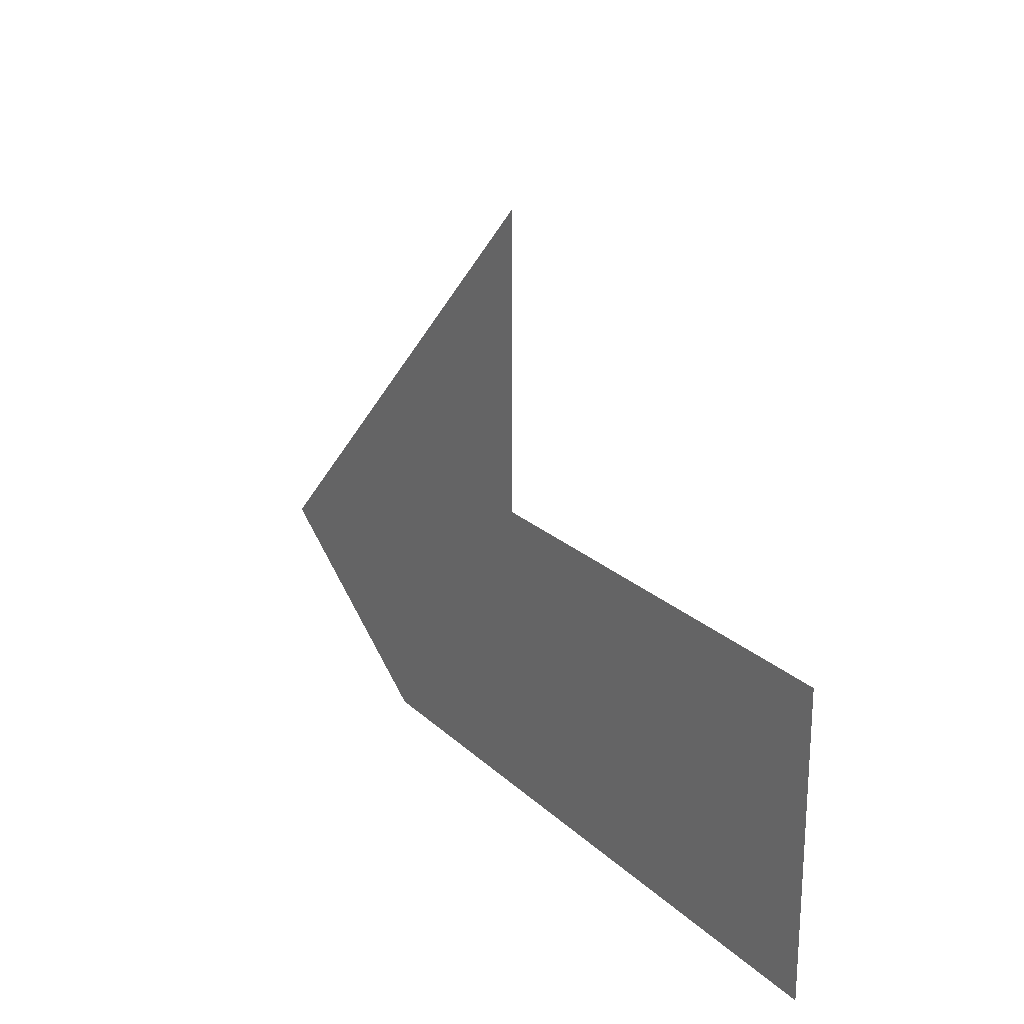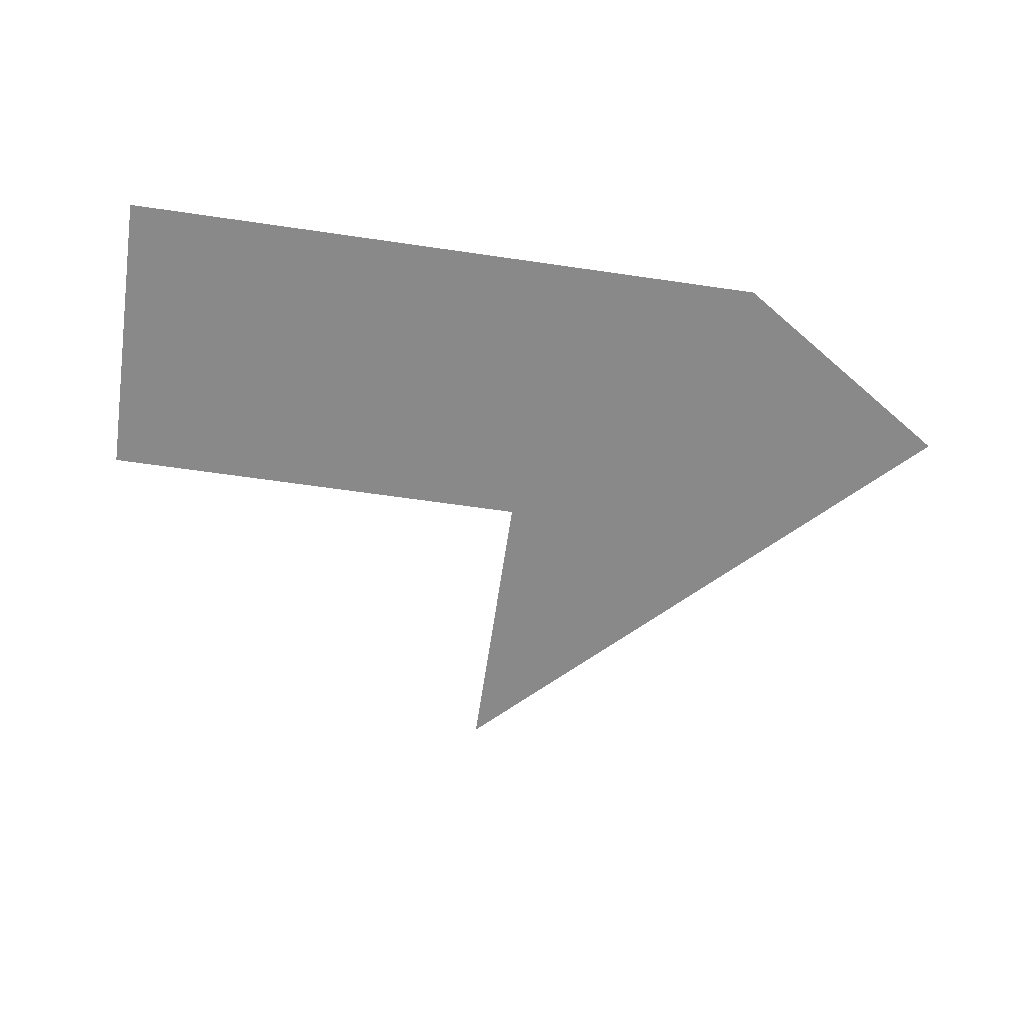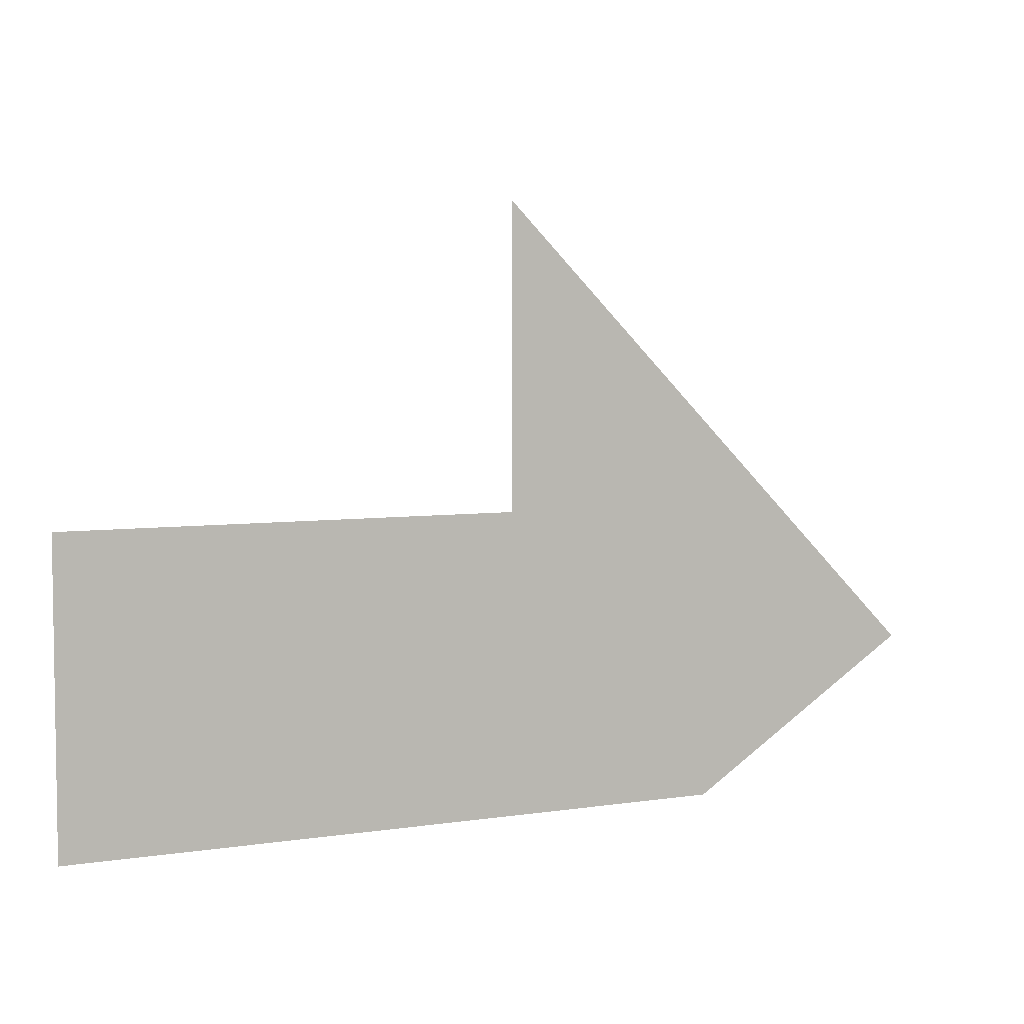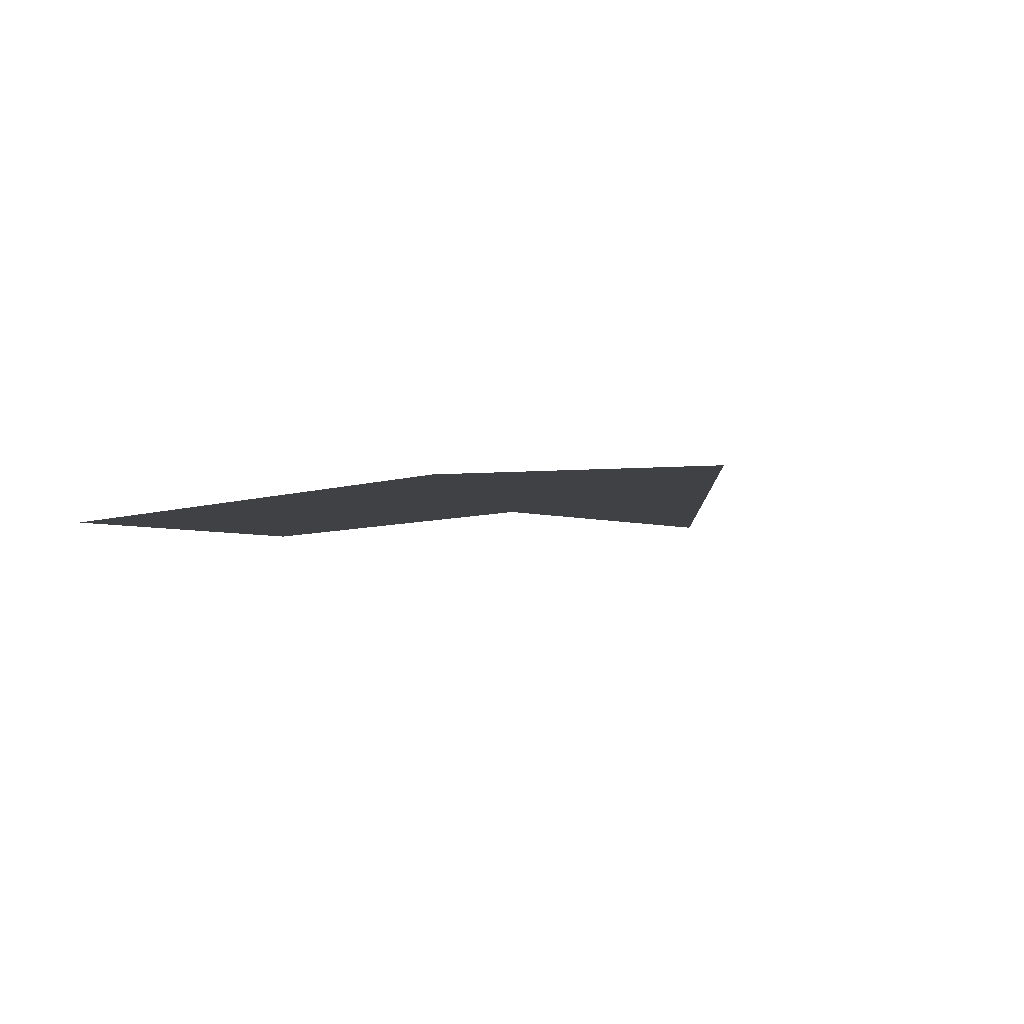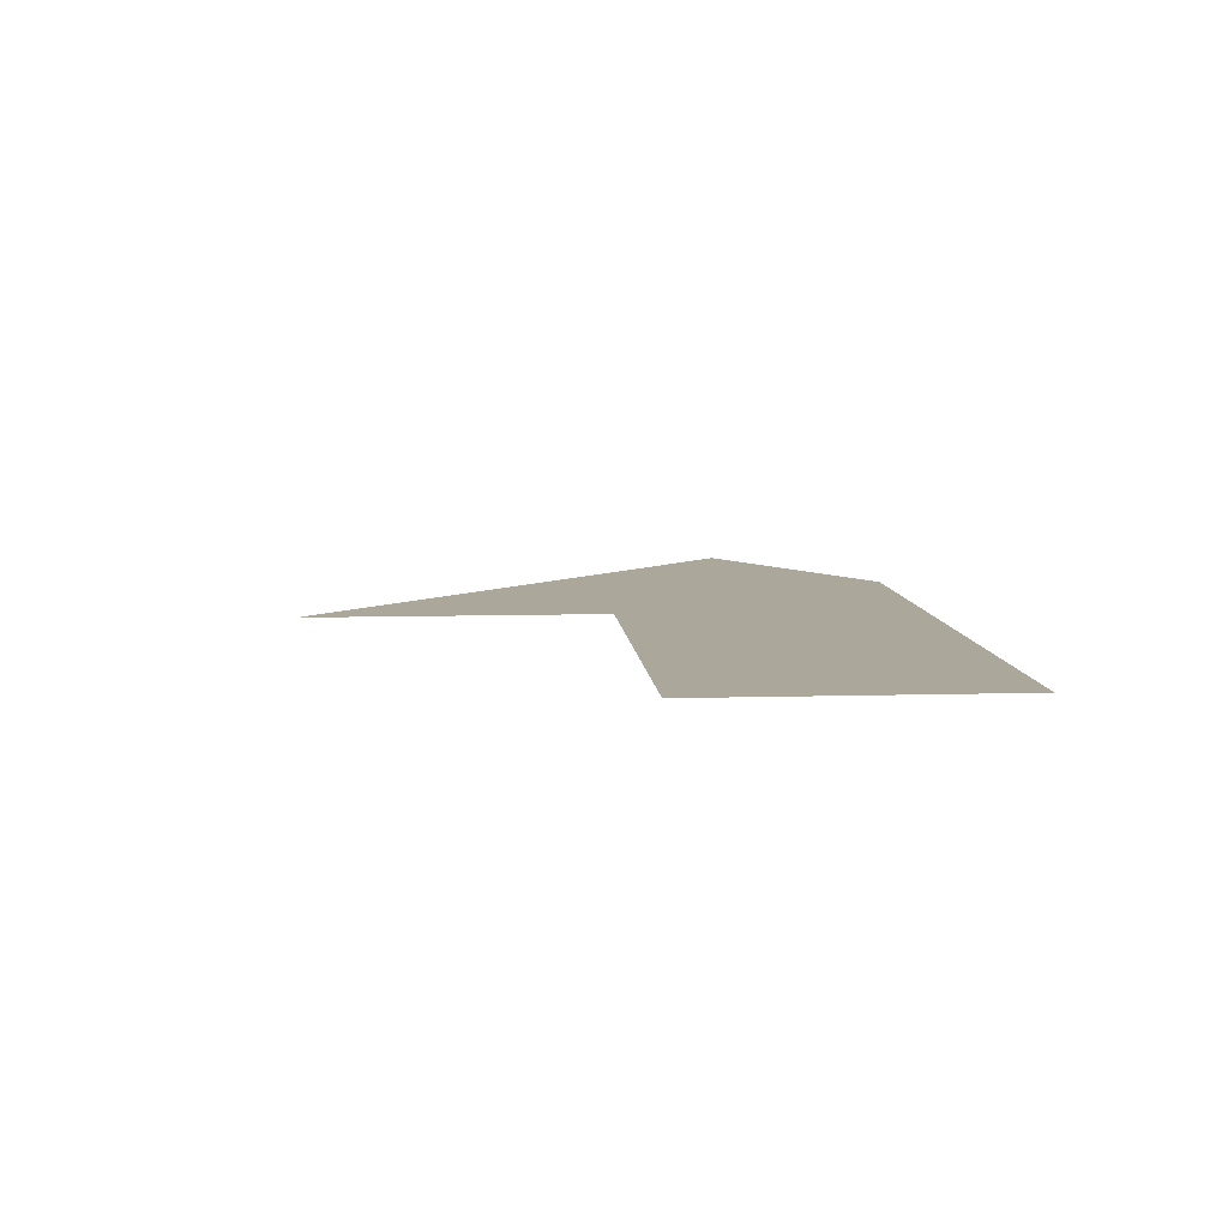
<metadata>
{"format":"obj","ext":"obj","renderer":"f3d","projection":"perspective","resolution":1024,"background":"white","views":[{"elev":22.1,"azim":-122.8,"up":"+Y"},{"elev":-63.0,"azim":-8.4,"up":"+Z"},{"elev":5.2,"azim":-25.8,"up":"+Y"},{"elev":-5.6,"azim":47.7,"up":"+Z"},{"elev":8.1,"azim":-94.6,"up":"+Z"}]}
</metadata>
<code>
o Plane
v 0.1456 -0.1 0
v -0.3 -0.1 0
v -0 0.3 -0
v -0.3 0.1 0
v 0.3 0 -0
v -0.3 0 0
v 0 -0.1 0
v -0 0.1 -0
v 0 0 0
f 9 6 4 8
f 7 2 6 9
f 1 7 9 5
f 5 9 8 3

</code>
